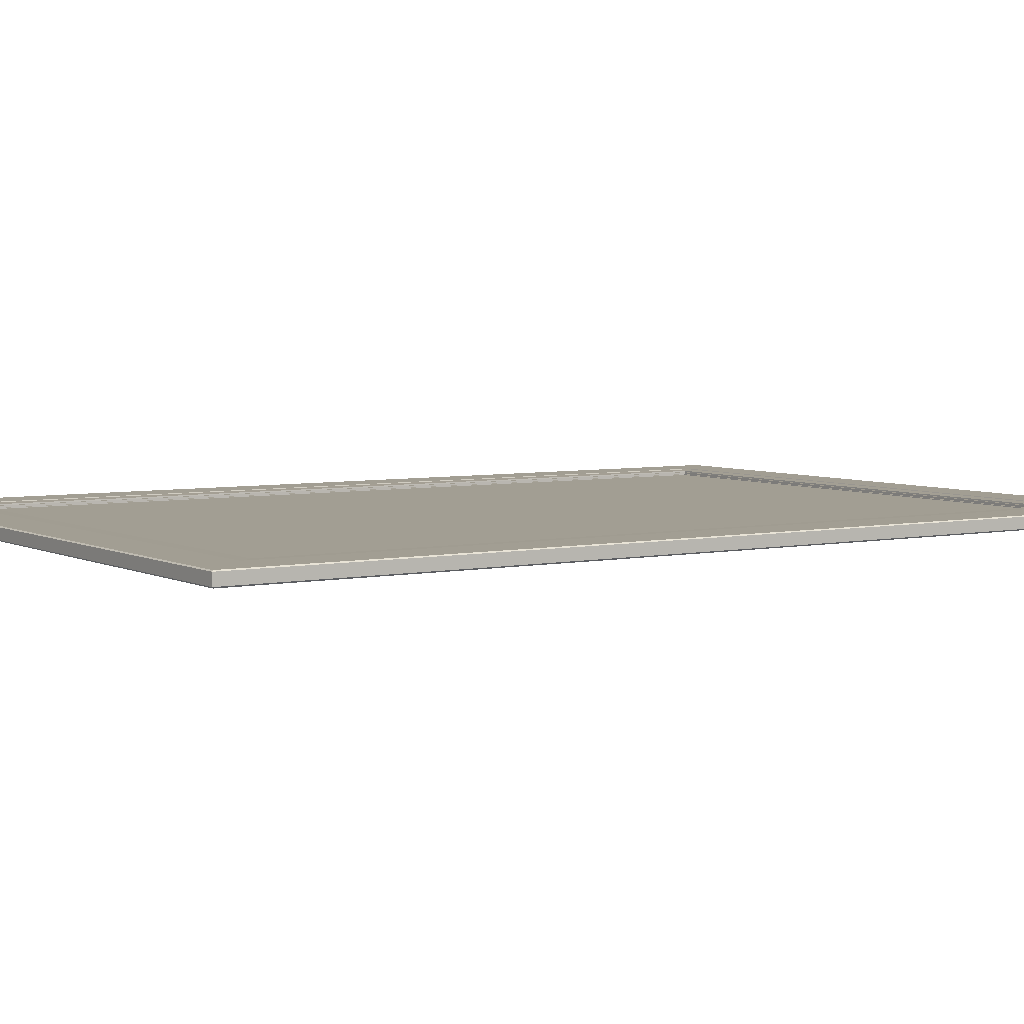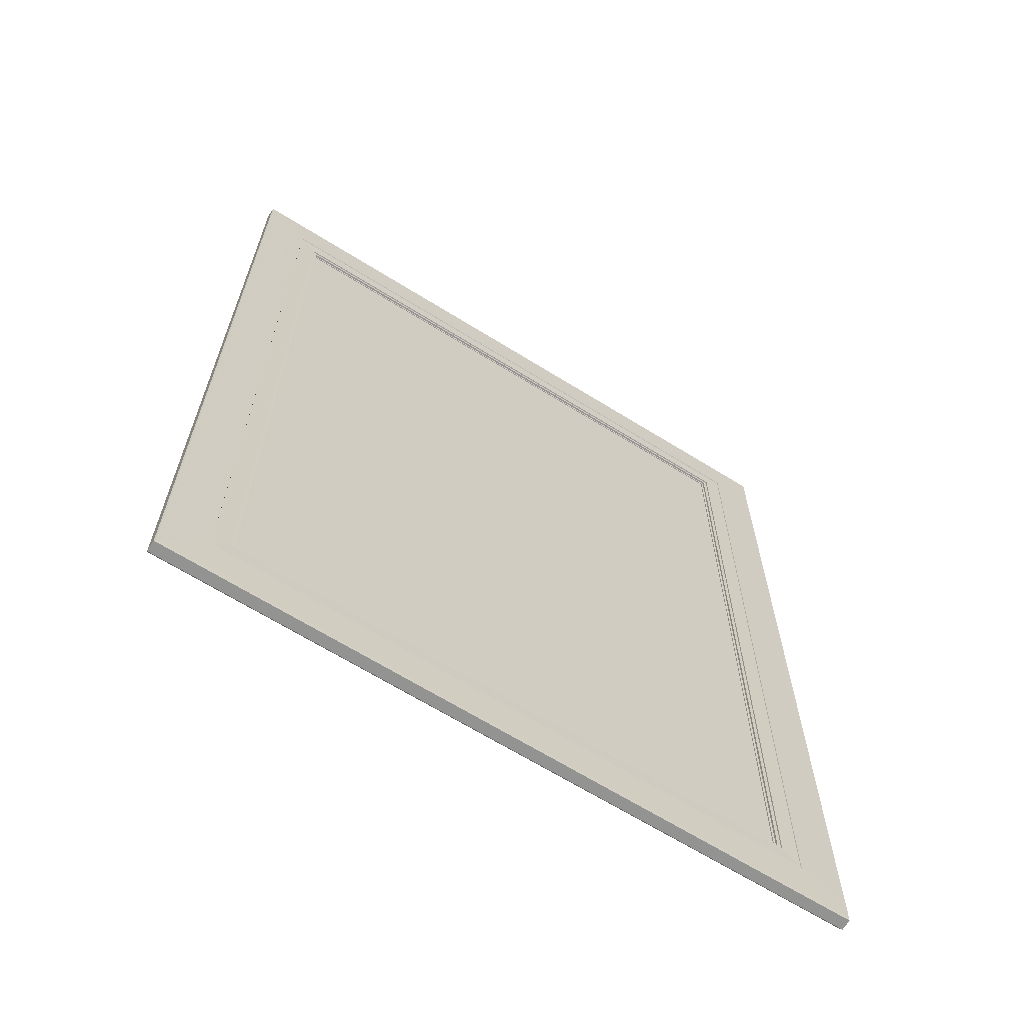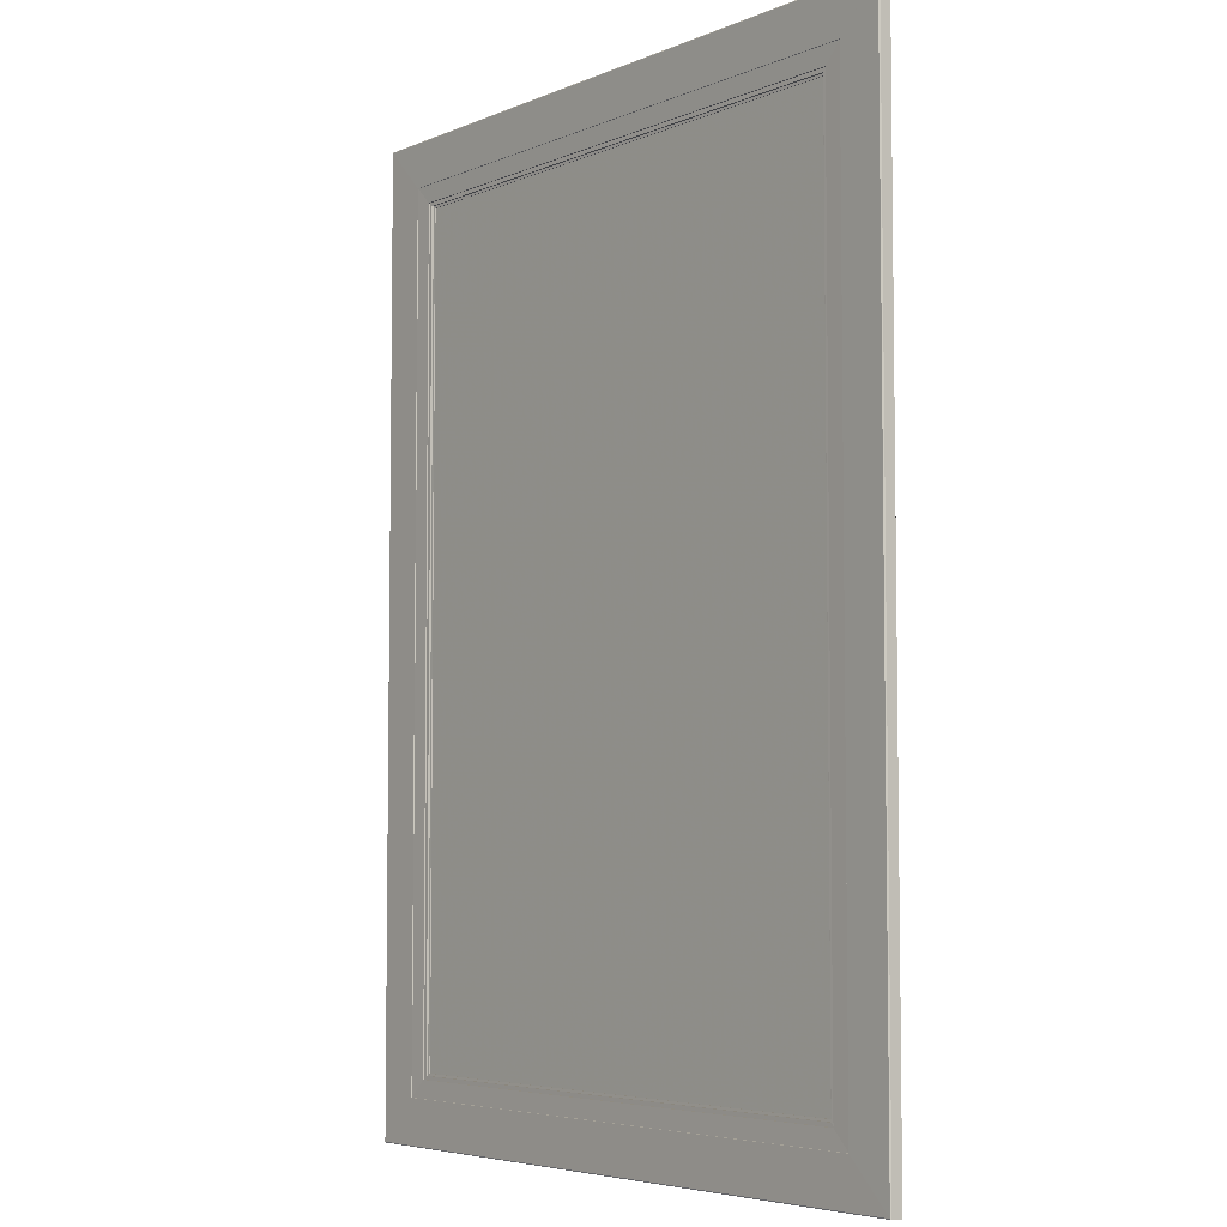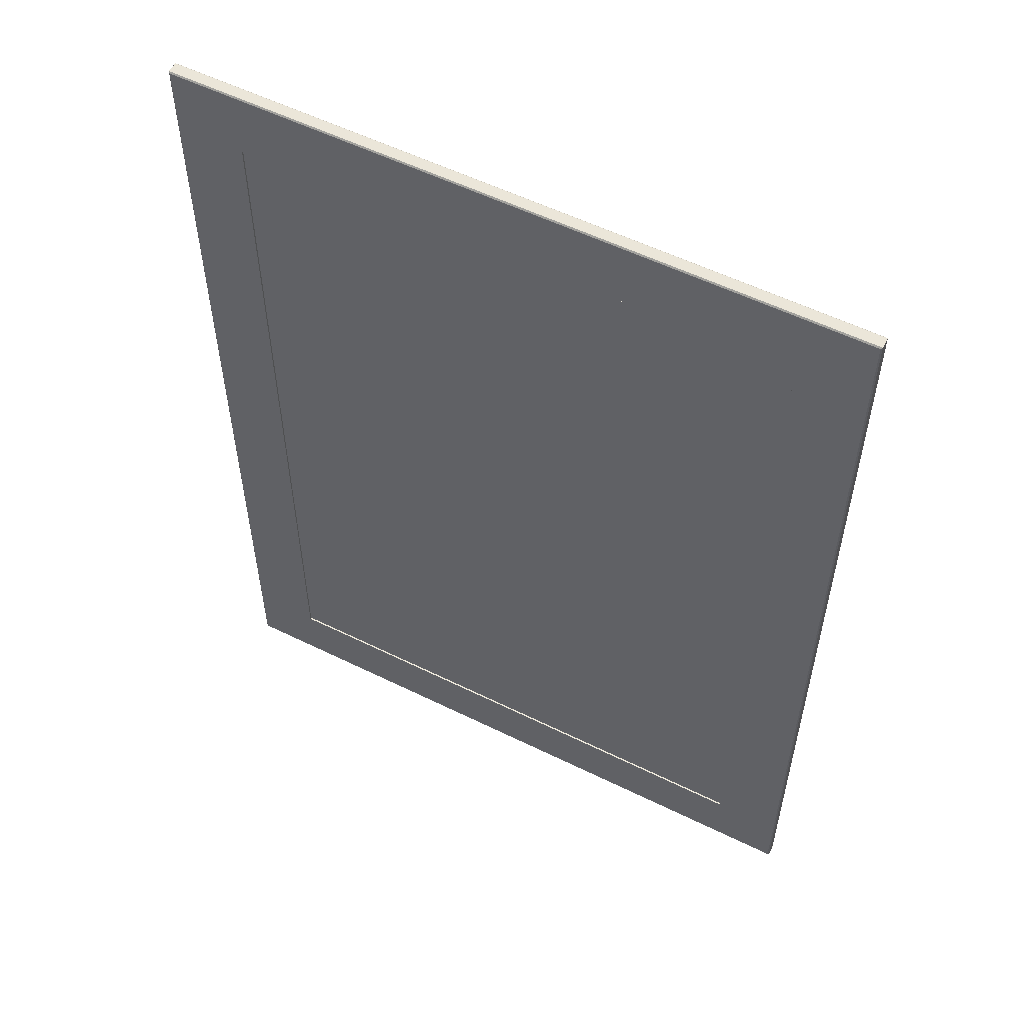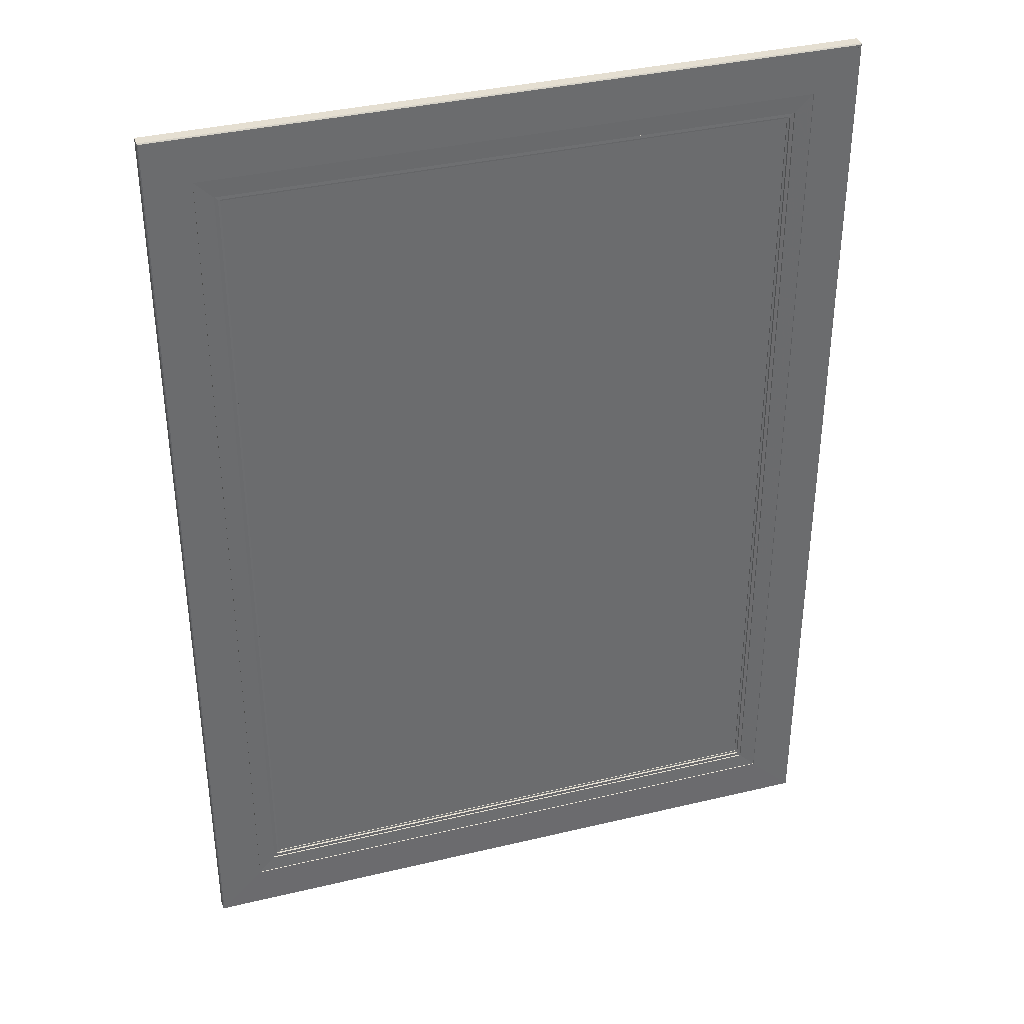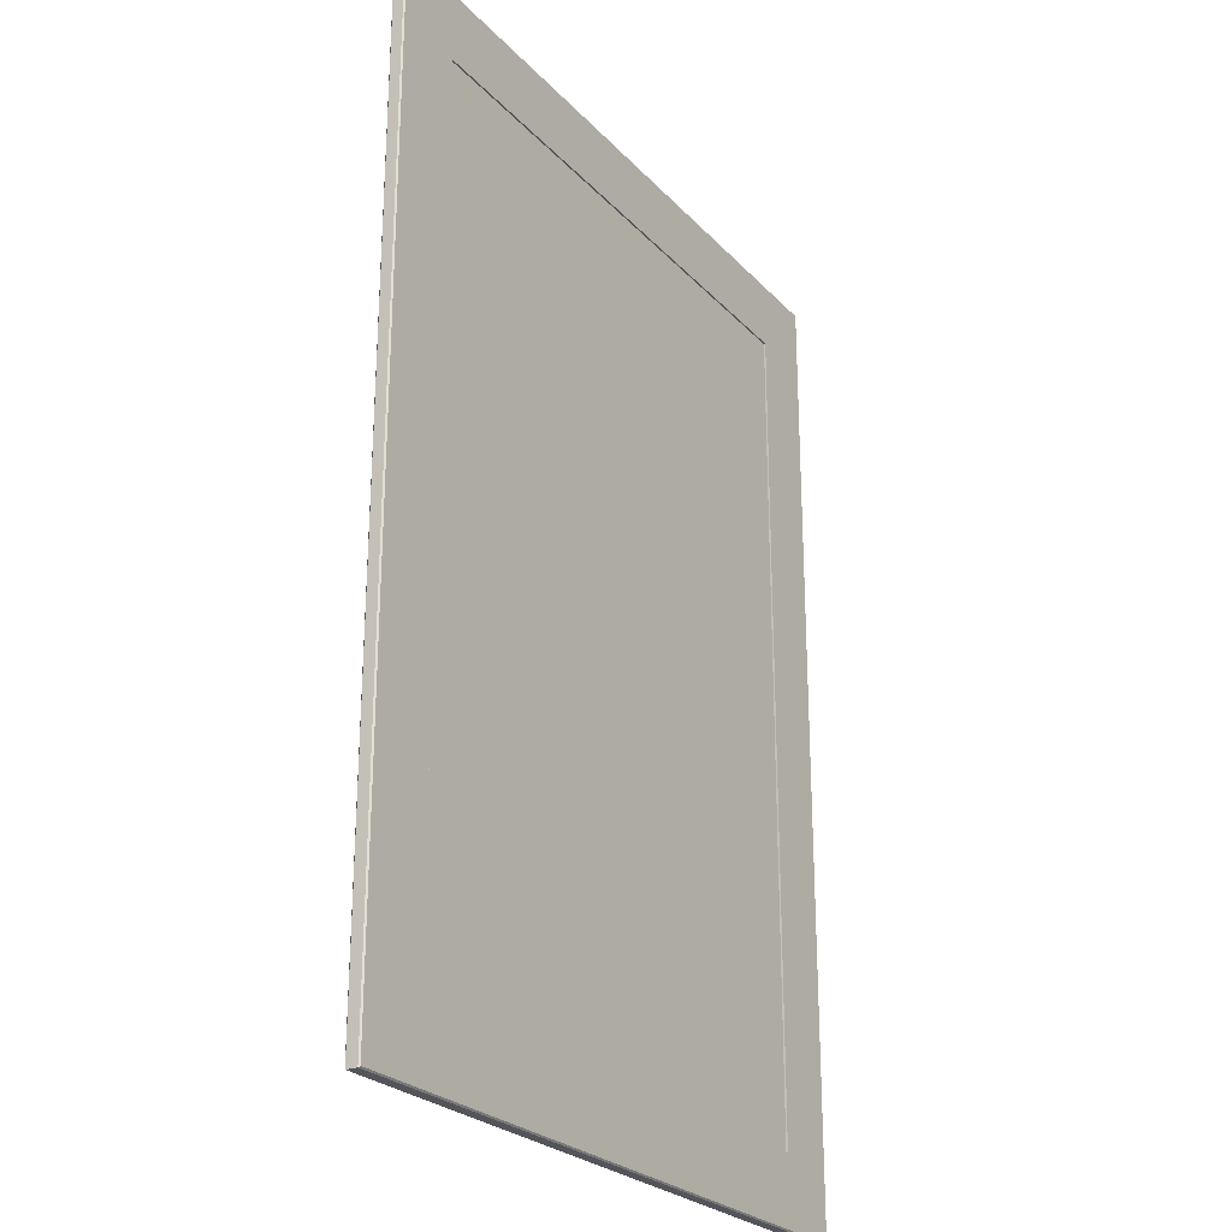
<metadata>
{"format":"obj","ext":"obj","renderer":"f3d","projection":"perspective","resolution":1024,"background":"white","views":[{"elev":5.0,"azim":56.7,"up":"+Z"},{"elev":-66.2,"azim":-32.0,"up":"+Y"},{"elev":-5.3,"azim":51.8,"up":"+Y"},{"elev":56.0,"azim":-152.7,"up":"+Y"},{"elev":36.9,"azim":-17.2,"up":"+Y"},{"elev":-25.2,"azim":121.9,"up":"+Y"}]}
</metadata>
<code>
g Cadre
v 25.04 35.06 -0.2826
v 25.03 35.06 0.5181
v 24.94 34.97 -0.3716
v 19.99 30.02 -0.3772
v 20.01 30.03 0.3043
v 20.17 30.19 0.3097
v 20.17 30.19 0.4512
v 20.43 30.46 0.4462
v 20.44 30.46 0.5381
v 21.72 31.75 0.5525
v 21.74 31.76 0.6003
v 24.96 34.98 0.5958
v -25.03 35.06 0.5181
v -25.04 35.06 -0.2826
v -24.94 34.97 -0.3716
v -19.99 30.02 -0.3772
v -20 30.03 0.3043
v -20.16 30.19 0.3097
v -20.17 30.19 0.4512
v -20.43 30.46 0.4462
v -20.44 30.46 0.5381
v -21.72 31.75 0.5525
v -21.73 31.76 0.6003
v -24.96 34.98 0.5958
v -25.04 -34.99 -0.2826
v -25.03 -34.98 0.5181
v -24.94 -34.89 -0.3716
v -19.99 -29.94 -0.3772
v -20 -29.95 0.3043
v -20.16 -30.12 0.3097
v -20.17 -30.12 0.4512
v -20.43 -30.38 0.4462
v -20.44 -30.39 0.5381
v -21.72 -31.67 0.5525
v -21.73 -31.69 0.6003
v -24.96 -34.91 0.5958
v 25.05 -34.99 -0.2826
v 25.04 -34.98 0.5181
v 24.95 -34.89 -0.3716
v 20 -29.94 -0.3772
v 20.01 -29.95 0.3043
v 20.17 -30.12 0.3097
v 20.18 -30.12 0.4512
v 20.44 -30.38 0.4462
v 20.45 -30.39 0.5381
v 21.73 -31.67 0.5525
v 21.74 -31.69 0.6003
v 24.96 -34.91 0.5958
v 25.05 35.07 -0.2826
v 25.04 35.06 0.5181
v 24.95 34.97 -0.3716
v 20 30.02 -0.3772
v 20.01 30.03 0.3043
v 20.17 30.19 0.3097
v 20.18 30.2 0.4512
v 20.44 30.46 0.4462
v 20.45 30.47 0.5381
v 21.73 31.75 0.5525
v 21.74 31.76 0.6003
v 24.96 34.99 0.5958
f 2 1 14 13
f 1 3 15 14
f 3 4 16 15
f 4 5 17 16
f 5 6 18 17
f 6 7 19 18
f 7 8 20 19
f 8 9 21 20
f 9 10 22 21
f 10 11 23 22
f 11 12 24 23
f 12 2 13 24
f 13 14 25 26
f 14 15 27 25
f 15 16 28 27
f 16 17 29 28
f 17 18 30 29
f 18 19 31 30
f 19 20 32 31
f 20 21 33 32
f 21 22 34 33
f 22 23 35 34
f 23 24 36 35
f 24 13 26 36
f 26 25 37 38
f 25 27 39 37
f 27 28 40 39
f 28 29 41 40
f 29 30 42 41
f 30 31 43 42
f 31 32 44 43
f 32 33 45 44
f 33 34 46 45
f 34 35 47 46
f 35 36 48 47
f 36 26 38 48
f 38 37 49 50
f 37 39 51 49
f 39 40 52 51
f 40 41 53 52
f 41 42 54 53
f 42 43 55 54
f 43 44 56 55
f 44 45 57 56
f 45 46 58 57
f 46 47 59 58
f 47 48 60 59
f 48 38 50 60
g Fond
v 20 -29.97 -0.2505
v -20 -29.97 -0.2505
v 20 30.03 -0.2505
v -20 30.03 -0.2505
f 63 61 62 64
g sweethome3d_window_mirror
v 20 -29.97 0.2495
v -20 -29.97 0.2495
v 20 30.03 0.2495
v -20 30.03 0.2495
f 65 67 68 66

</code>
